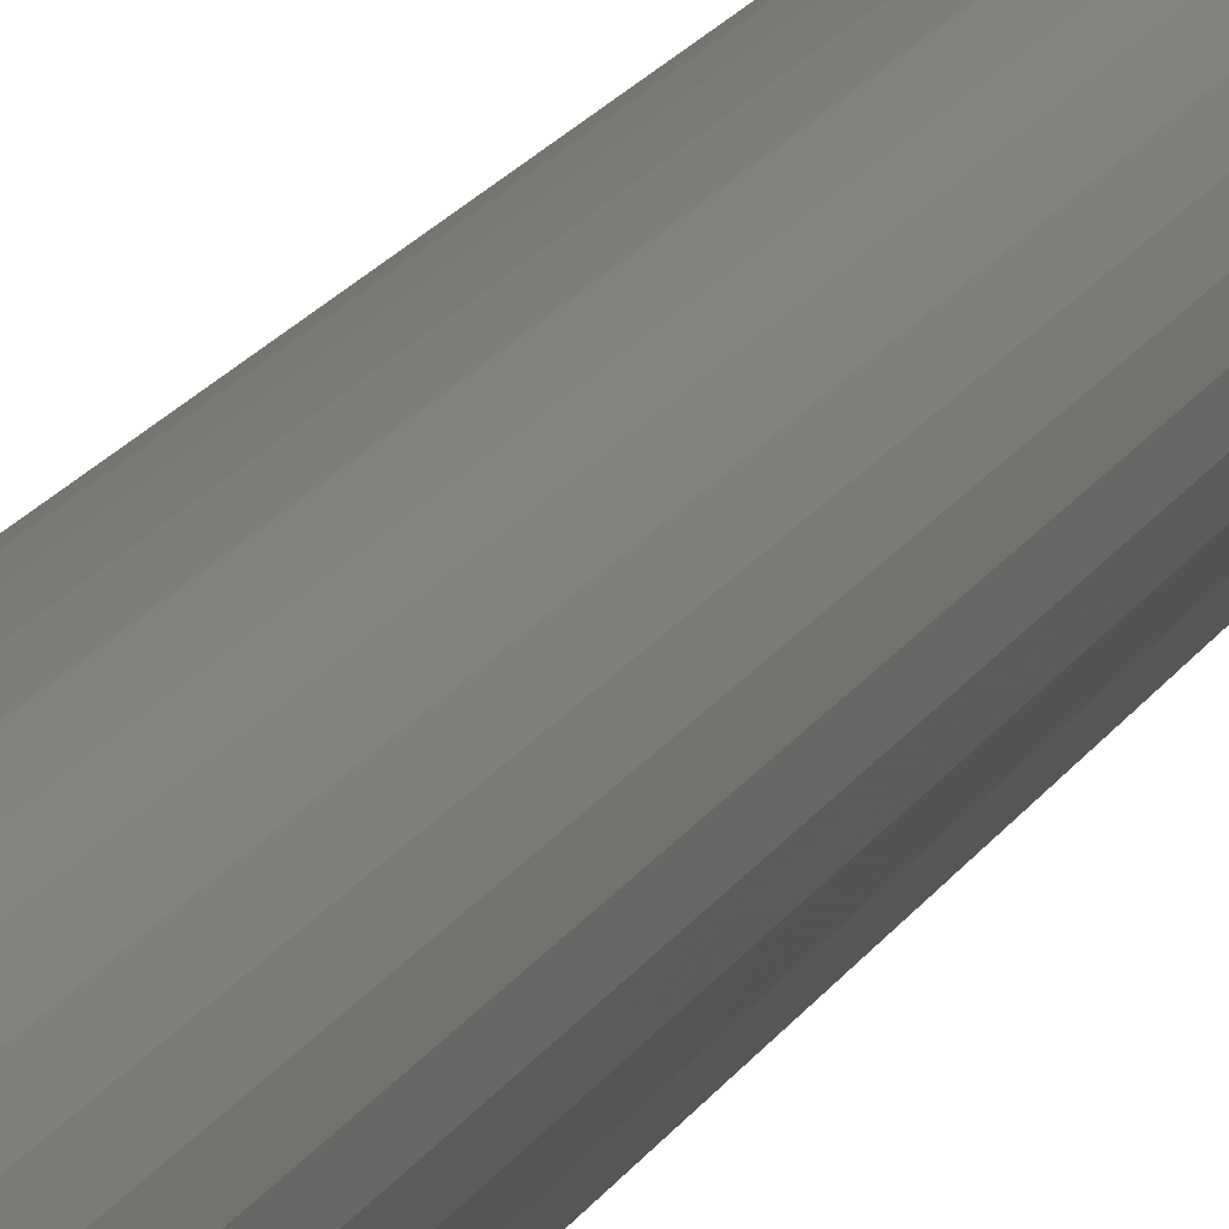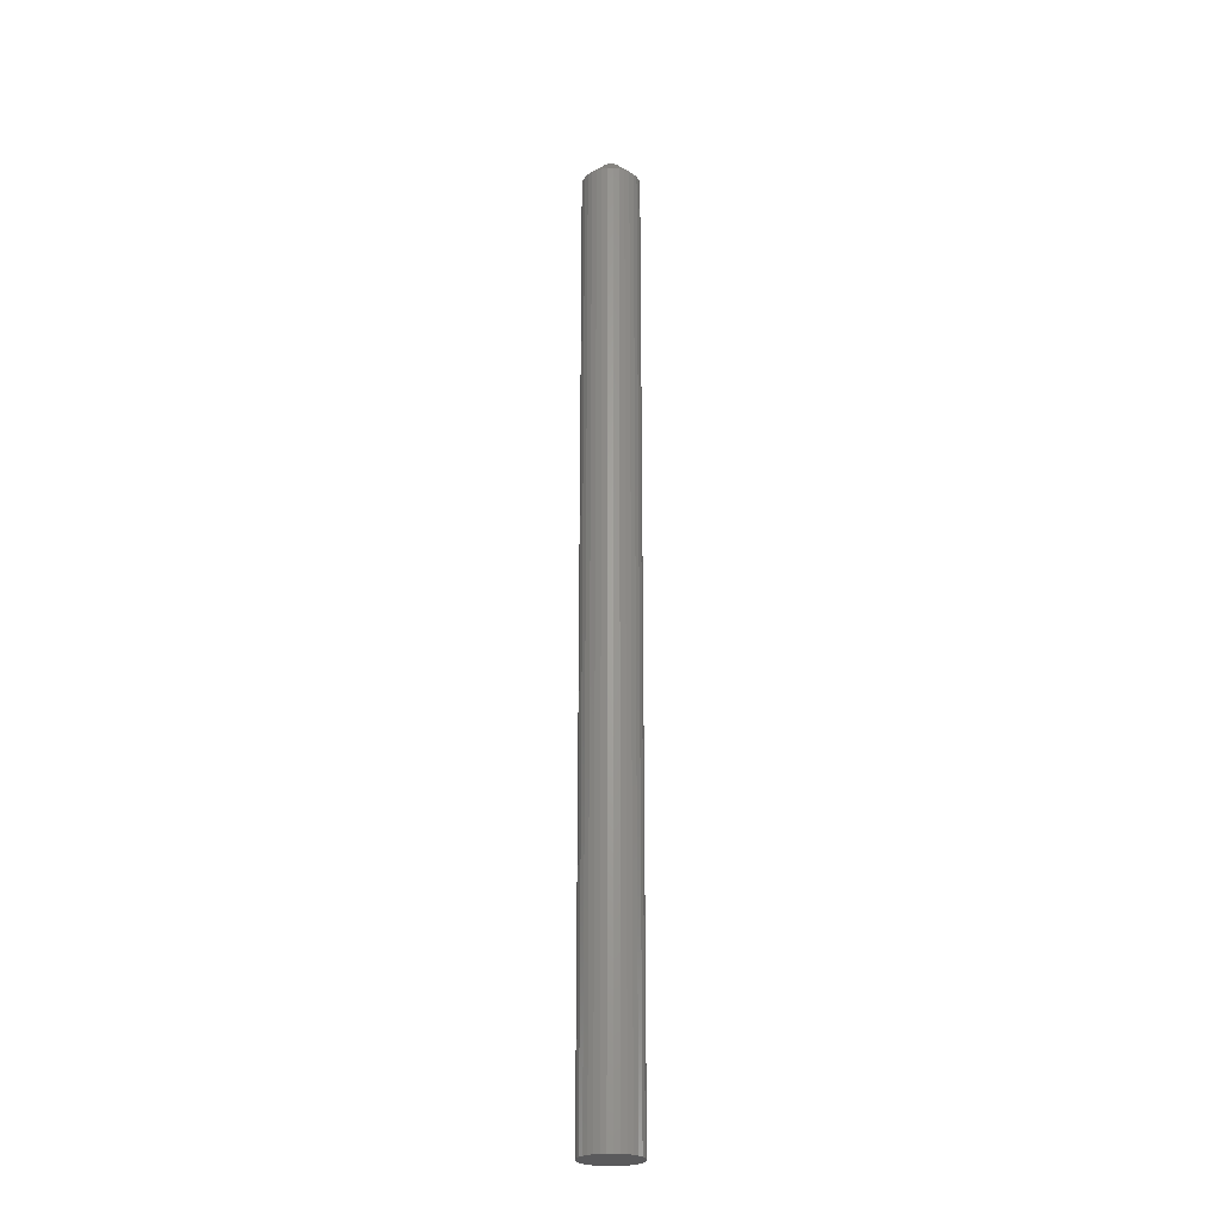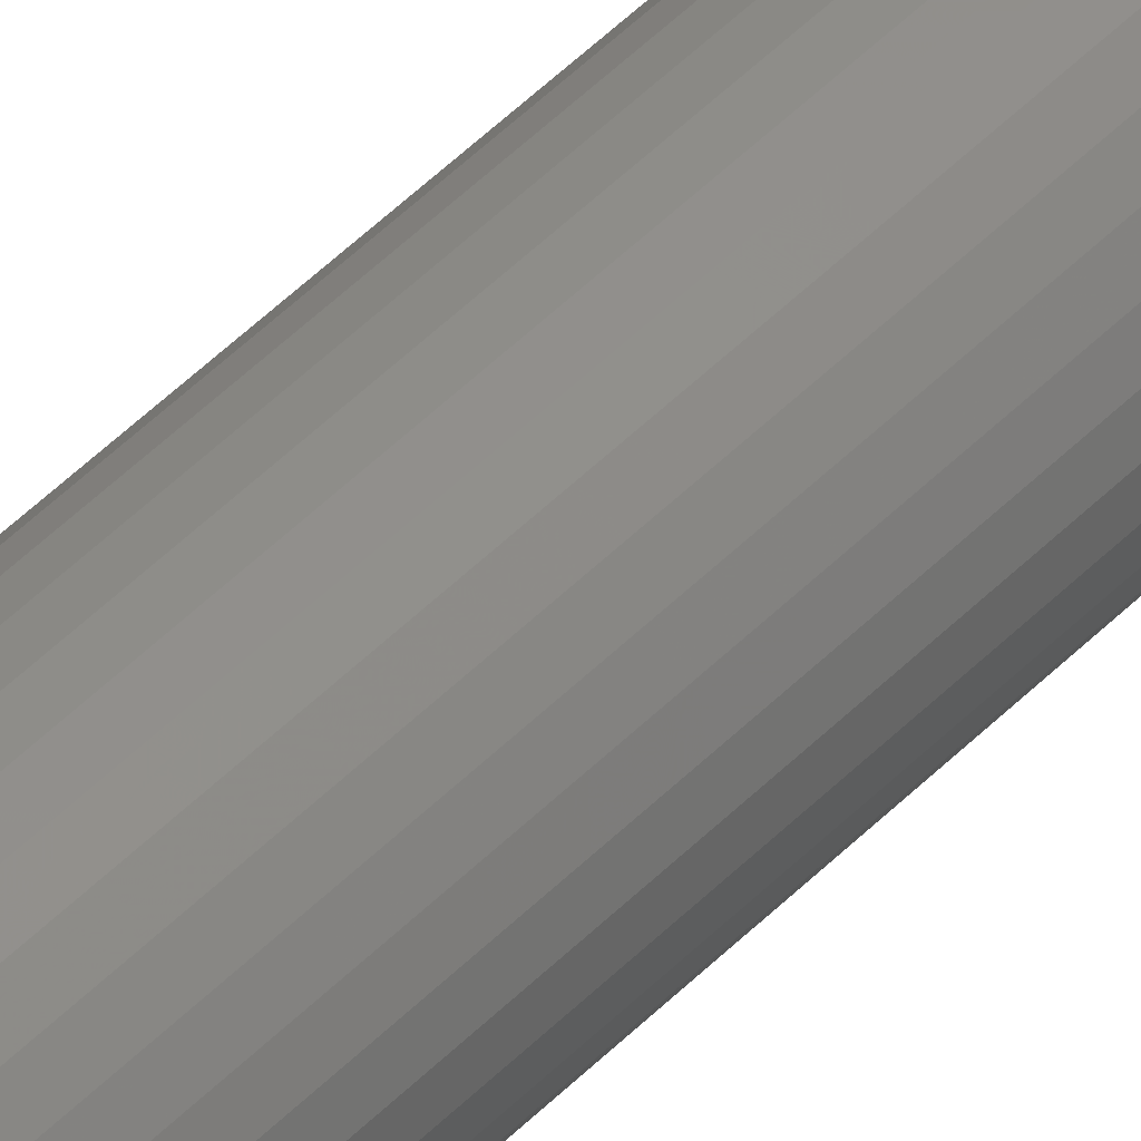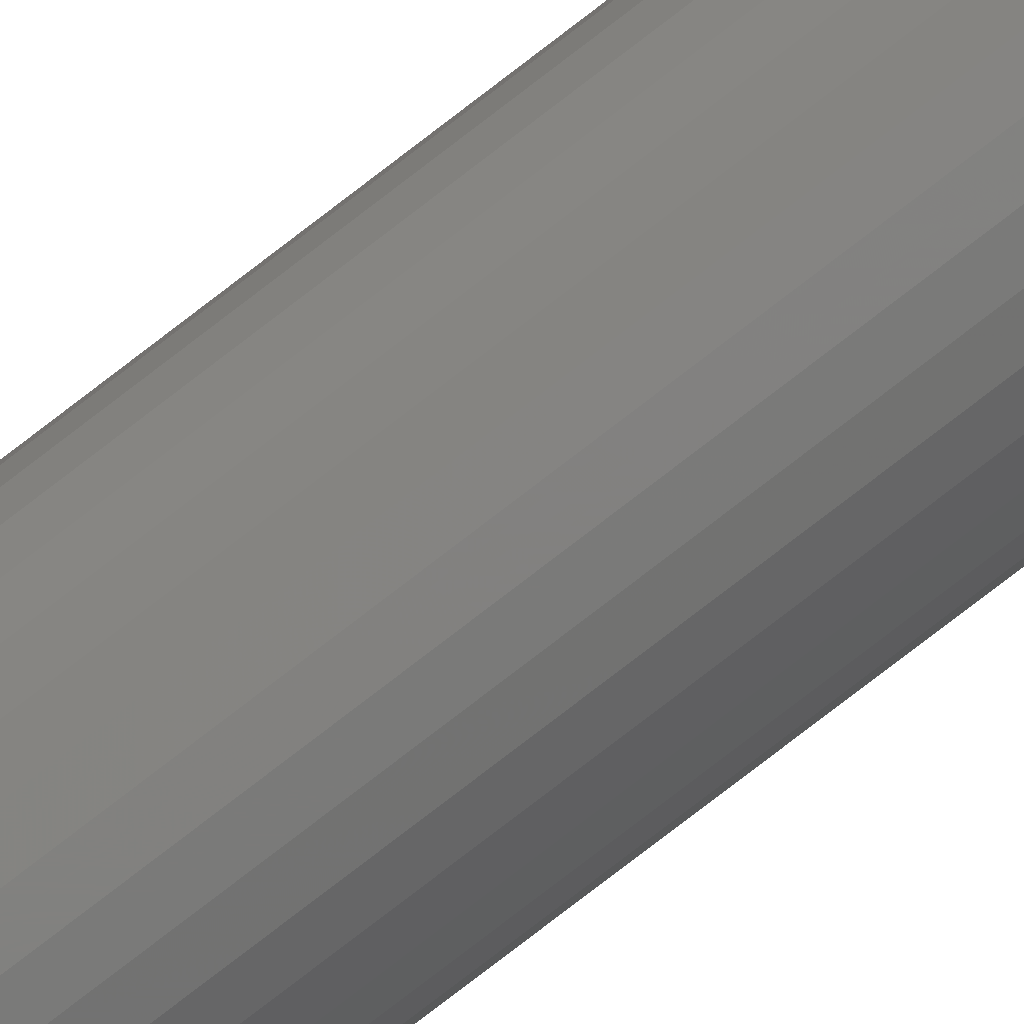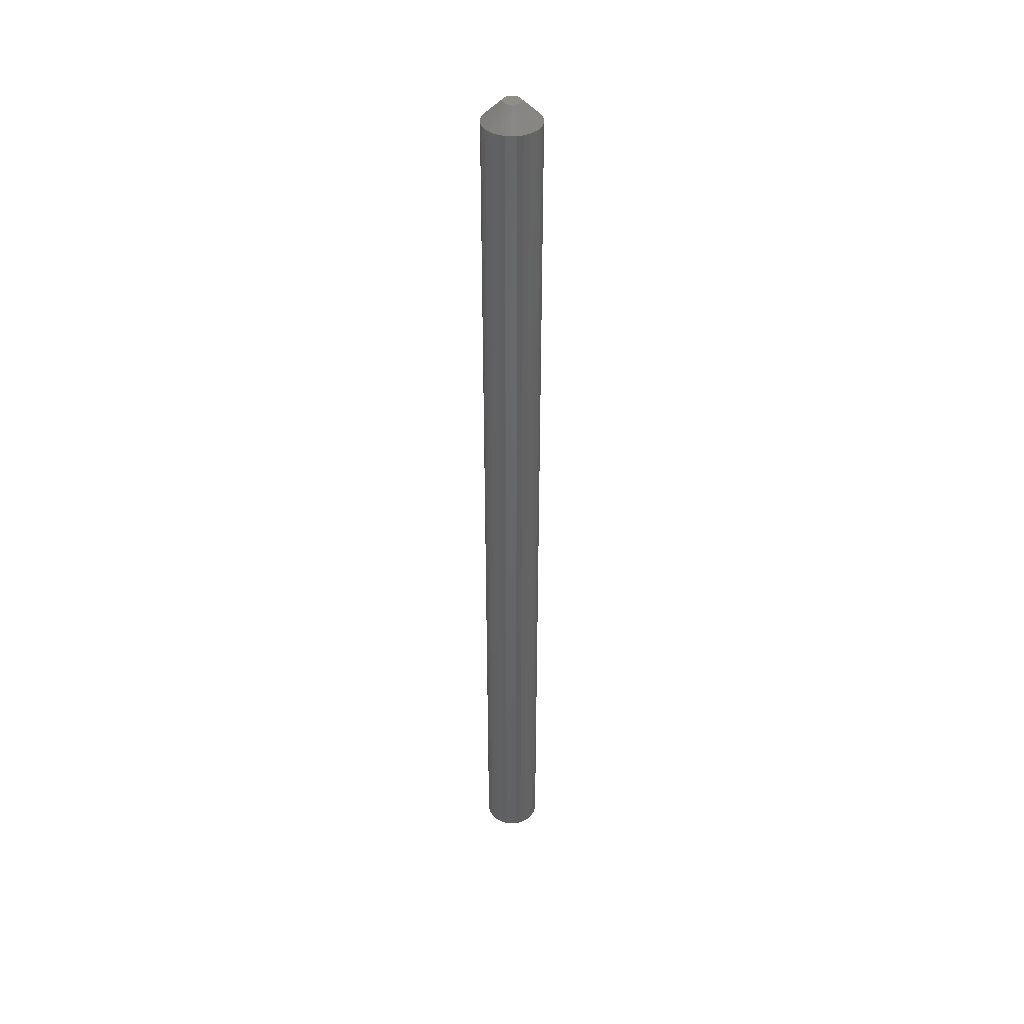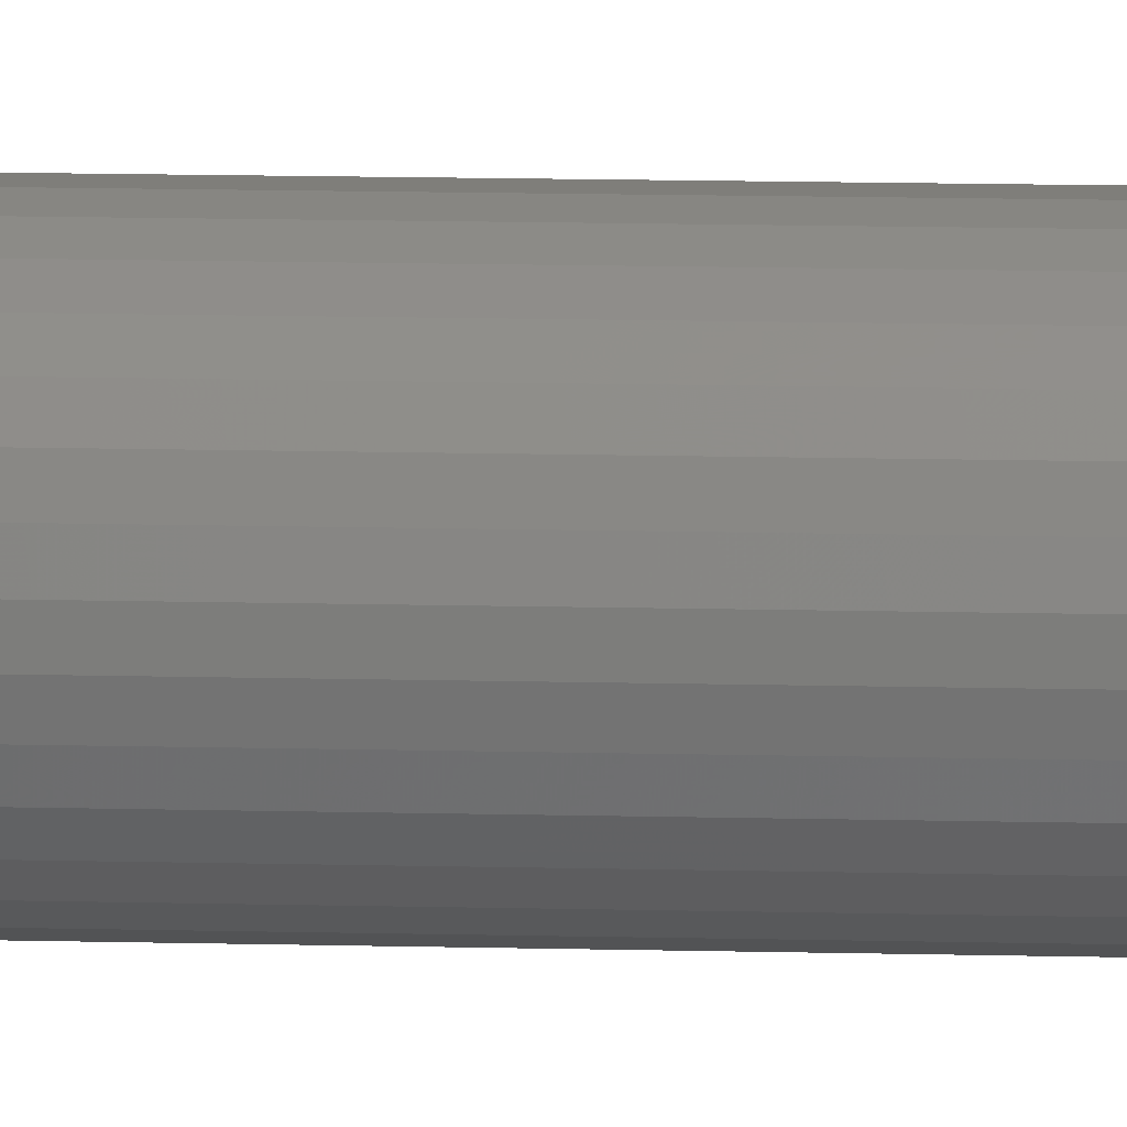
<metadata>
{"format":"stl","ext":"stl","renderer":"f3d","projection":"perspective","resolution":1024,"background":"white","views":[{"elev":8.9,"azim":10.9,"up":"+Z"},{"elev":-24.7,"azim":-27.1,"up":"+Y"},{"elev":46.3,"azim":40.7,"up":"+Z"},{"elev":-77.4,"azim":127.7,"up":"+Z"},{"elev":40.7,"azim":147.9,"up":"+Y"},{"elev":6.3,"azim":-83.1,"up":"+Z"}]}
</metadata>
<code>
# stl→obj: 96 verts, 188 faces
v -0.03472 4.756e-18 0.005459
v -0.04757 3.964e-18 0.004194
v -0.04718 4.064e-18 0.005459
v -0.03434 4.698e-18 0.004194
v -0.0477 3.875e-18 0.002878
v -0.03434 4.534e-18 0.001563
v -0.04718 3.742e-18 0.0002977
v -0.04757 3.8e-18 0.001563
v -0.03472 4.434e-18 0.0002977
v -0.04656 3.704e-18 -0.0008682
v -0.03535 4.326e-18 -0.0008682
v -0.04572 3.686e-18 -0.00189
v -0.0447 3.691e-18 -0.002729
v -0.03619 4.216e-18 -0.00189
v -0.04353 3.717e-18 -0.003352
v -0.04227 3.763e-18 -0.003736
v -0.04095 3.828e-18 -0.003865
v -0.03721 4.107e-18 -0.002729
v -0.03964 3.909e-18 -0.003736
v -0.03837 4.003e-18 -0.003352
v -0.03421 4.623e-18 0.002878
v -0.03535 4.794e-18 0.006625
v -0.04656 4.172e-18 0.006625
v -0.04572 4.282e-18 0.007647
v -0.0447 4.391e-18 0.008485
v -0.04353 4.495e-18 0.009108
v -0.04227 4.589e-18 0.009492
v -0.04095 4.67e-18 0.009622
v -0.03964 4.735e-18 0.009492
v -0.03837 4.781e-18 0.009108
v -0.03721 4.807e-18 0.008485
v -0.03619 4.811e-18 0.007647
v -0.01859 -0.01562 0.002878
v -0.01859 -0.75 0.002878
v -0.01902 -0.01562 -0.001486
v -0.01902 -0.75 -0.001486
v -0.02029 -0.01562 -0.005682
v -0.02029 -0.75 -0.005682
v -0.02236 -0.01562 -0.009549
v -0.02236 -0.75 -0.009549
v -0.02514 -0.01562 -0.01294
v -0.02514 -0.75 -0.01294
v -0.02853 -0.01562 -0.01572
v -0.02853 -0.75 -0.01572
v -0.03239 -0.01562 -0.01779
v -0.03239 -0.75 -0.01779
v -0.03659 -0.01562 -0.01906
v -0.03659 -0.75 -0.01906
v -0.04095 -0.01562 -0.01949
v -0.04095 -0.75 -0.01949
v -0.04532 -0.01562 -0.01906
v -0.04532 -0.75 -0.01906
v -0.04951 -0.01562 -0.01779
v -0.04951 -0.75 -0.01779
v -0.05338 -0.01562 -0.01572
v -0.05338 -0.75 -0.01572
v -0.05677 -0.01562 -0.01294
v -0.05677 -0.75 -0.01294
v -0.05955 -0.01562 -0.009549
v -0.05955 -0.75 -0.009549
v -0.06162 -0.01562 -0.005682
v -0.06162 -0.75 -0.005682
v -0.06289 -0.01562 -0.001486
v -0.06289 -0.75 -0.001486
v -0.06332 -0.01562 0.002878
v -0.06332 -0.75 0.002878
v -0.06289 -0.01562 0.007242
v -0.06289 -0.75 0.007242
v -0.06162 -0.01562 0.01144
v -0.06162 -0.75 0.01144
v -0.05955 -0.01562 0.01531
v -0.05955 -0.75 0.01531
v -0.05677 -0.01562 0.0187
v -0.05677 -0.75 0.0187
v -0.05338 -0.01562 0.02148
v -0.05338 -0.75 0.02148
v -0.04951 -0.01562 0.02354
v -0.04951 -0.75 0.02354
v -0.04532 -0.01562 0.02482
v -0.04532 -0.75 0.02482
v -0.04095 -0.01562 0.02525
v -0.04095 -0.75 0.02525
v -0.03659 -0.01562 0.02482
v -0.03659 -0.75 0.02482
v -0.03239 -0.01562 0.02354
v -0.03239 -0.75 0.02354
v -0.02853 -0.01562 0.02148
v -0.02853 -0.75 0.02148
v -0.02514 -0.01562 0.0187
v -0.02514 -0.75 0.0187
v -0.02236 -0.01562 0.01531
v -0.02236 -0.75 0.01531
v -0.02029 -0.01562 0.01144
v -0.02029 -0.75 0.01144
v -0.01902 -0.01562 0.007242
v -0.01902 -0.75 0.007242
f 1 2 3
f 4 2 1
f 2 4 5
f 6 7 8
f 9 7 6
f 9 10 7
f 11 10 9
f 11 12 10
f 13 12 11
f 14 13 11
f 15 13 14
f 16 15 14
f 14 17 16
f 17 14 18
f 19 17 18
f 20 19 18
f 21 6 8
f 21 8 5
f 21 5 4
f 22 1 3
f 22 3 23
f 22 23 24
f 22 24 25
f 22 25 26
f 22 26 27
f 22 27 28
f 22 28 29
f 22 29 30
f 22 30 31
f 22 31 32
f 33 34 35
f 35 34 36
f 35 36 37
f 37 36 38
f 37 38 39
f 39 38 40
f 39 40 41
f 41 40 42
f 41 42 43
f 43 42 44
f 43 44 45
f 45 44 46
f 45 46 47
f 47 46 48
f 47 48 49
f 49 48 50
f 49 50 51
f 51 50 52
f 51 52 53
f 53 52 54
f 53 54 55
f 55 54 56
f 55 56 57
f 57 56 58
f 57 58 59
f 59 58 60
f 59 60 61
f 61 60 62
f 61 62 63
f 63 62 64
f 63 64 65
f 65 64 66
f 65 66 67
f 67 66 68
f 67 68 69
f 69 68 70
f 69 70 71
f 71 70 72
f 71 72 73
f 73 72 74
f 73 74 75
f 75 74 76
f 75 76 77
f 77 76 78
f 77 78 79
f 79 78 80
f 79 80 81
f 81 80 82
f 81 82 83
f 83 82 84
f 83 84 85
f 85 84 86
f 85 86 87
f 87 86 88
f 87 88 89
f 89 88 90
f 89 90 91
f 91 90 92
f 91 92 93
f 93 92 94
f 93 94 95
f 95 94 96
f 95 96 33
f 33 96 34
f 21 95 33
f 21 4 95
f 65 2 5
f 65 67 2
f 1 93 95
f 1 95 4
f 22 89 91
f 91 93 22
f 22 93 1
f 30 85 87
f 30 87 31
f 87 32 31
f 29 81 83
f 83 85 29
f 29 85 30
f 26 77 79
f 26 79 27
f 79 28 27
f 25 73 75
f 75 77 25
f 25 77 26
f 3 69 71
f 3 71 23
f 71 24 23
f 67 69 2
f 2 69 3
f 89 22 32
f 32 87 89
f 81 29 28
f 28 79 81
f 73 25 24
f 24 71 73
f 5 63 65
f 5 8 63
f 33 6 21
f 33 35 6
f 7 61 63
f 7 63 8
f 10 57 59
f 59 61 10
f 10 61 7
f 15 53 55
f 15 55 13
f 55 12 13
f 16 49 51
f 51 53 16
f 16 53 15
f 20 45 47
f 20 47 19
f 47 17 19
f 18 41 43
f 43 45 18
f 18 45 20
f 9 37 39
f 9 39 11
f 39 14 11
f 35 37 6
f 6 37 9
f 57 10 12
f 12 55 57
f 49 16 17
f 17 47 49
f 41 18 14
f 14 39 41
f 82 80 78
f 84 82 78
f 84 78 86
f 86 78 76
f 86 76 88
f 88 76 74
f 88 74 90
f 90 74 72
f 90 72 92
f 92 72 70
f 92 70 94
f 94 70 68
f 94 68 96
f 36 62 38
f 38 62 60
f 38 60 40
f 40 60 58
f 40 58 42
f 42 58 56
f 42 56 44
f 44 56 54
f 44 54 46
f 46 54 52
f 46 52 50
f 46 50 48
f 96 68 34
f 34 68 66
f 34 66 36
f 36 66 64
f 36 64 62

</code>
